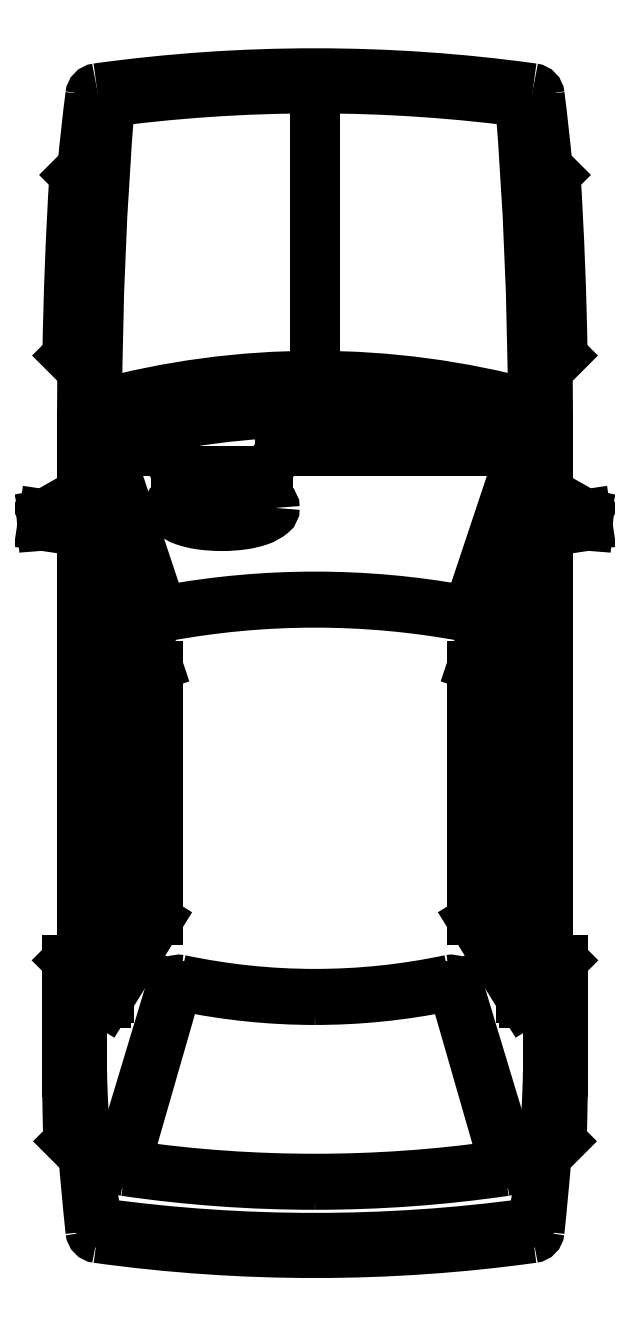
<metadata>
{"format":"dxf","ext":"dxf","renderer":"ezdxf+matplotlib","layout":"modelspace","background":"white","min_lineweight":24,"dpi":150}
</metadata>
<code>
0
SECTION
2
ENTITIES
0
LINE
8
0
10
-0.5577
20
-1.419
30
0
11
-0.3817
21
-0.8357
31
0
0
ARC
8
0
10
0.0901
20
1.276
30
0
40
2.145
50
258
51
270
0
ARC
8
0
10
0.09003
20
2.869
30
0
40
4.369
50
261.7
51
270
0
ARC
8
0
10
0.09009
20
1.252
30
0
40
2.141
50
258.3
51
270
0
ARC
8
0
10
0.09003
20
2.82
30
0
40
4.3
50
262
51
270
0
LINE
8
0
10
-0.5271
20
-1.402
30
0
11
-0.3705
21
-0.858
31
0
0
ARC
8
0
10
-0.3481
20
-0.8692
30
0
40
0.025
50
80.24
51
153.4
0
ARC
8
0
10
-0.3594
20
-0.8469
30
0
40
0.025
50
79.96
51
153.4
0
ARC
8
0
10
-0.5048
20
-1.413
30
0
40
0.025
50
153.4
51
263
0
ARC
8
0
10
-0.5353
20
-1.43
30
0
40
0.025
50
153.4
51
262.7
0
ARC
8
0
10
0.7152
20
-1.43
30
0
40
0.025
50
277.3
51
26.57
0
ARC
8
0
10
0.6847
20
-1.413
30
0
40
0.025
50
277
51
26.57
0
ARC
8
0
10
0.5393
20
-0.8469
30
0
40
0.025
50
26.57
51
100
0
ARC
8
0
10
0.5281
20
-0.8692
30
0
40
0.025
50
26.57
51
99.76
0
ARC
8
0
10
-0.4132
20
0.4029
30
0
40
0.025
50
198.4
51
280
0
ARC
8
0
10
-0.3996
20
0.4256
30
0
40
0.025
50
198.4
51
279.7
0
ARC
8
0
10
-0.5979
20
0.9572
30
0
40
0.025
50
104.7
51
198.4
0
ARC
8
0
10
-0.5722
20
0.9432
30
0
40
0.025
50
104.2
51
198.4
0
ARC
8
0
10
0.5796
20
0.4256
30
0
40
0.025
50
260.3
51
341.6
0
ARC
8
0
10
0.5931
20
0.4029
30
0
40
0.025
50
260
51
341.6
0
ARC
8
0
10
0.7521
20
0.9432
30
0
40
0.025
50
341.6
51
75.78
0
ARC
8
0
10
0.7778
20
0.9572
30
0
40
0.025
50
341.6
51
75.35
0
LINE
8
0
10
-0.68
20
0.6892
30
0
11
-0.68
21
-1.126
31
0
0
LINE
8
0
10
-0.63
20
0.8164
30
0
11
-0.806
21
0.7167
31
0
0
LINE
8
0
10
-0.806
20
0.7167
30
0
11
-0.8116
21
0.6787
31
0
0
LINE
8
0
10
-0.8116
20
0.6787
30
0
11
-0.59
21
0.6964
31
0
0
LINE
8
0
10
-0.806
20
0.7167
30
0
11
-0.6257
21
0.7519
31
0
0
LINE
8
0
10
0.9859
20
0.7167
30
0
11
0.8056
21
0.7519
31
0
0
LINE
8
0
10
0.86
20
0.6892
30
0
11
0.86
21
-1.126
31
0
0
LINE
8
0
10
0.9916
20
0.6787
30
0
11
0.77
21
0.6964
31
0
0
LINE
8
0
10
0.9859
20
0.7167
30
0
11
0.9916
21
0.6787
31
0
0
LINE
8
0
10
0.81
20
0.8164
30
0
11
0.9859
21
0.7167
31
0
0
LINE
8
0
10
-0.2681
20
0.7786
30
0
11
-0.2681
21
0.7376
31
0
0
LINE
8
0
10
-0.1681
20
0.7786
30
0
11
-0.1681
21
0.7376
31
0
0
POLYLINE
8
0
66
     1
10
0
20
0
30
0
70
     1
0
VERTEX
8
0
10
-0.2681
20
0.7376
30
0
42
0.2238
0
VERTEX
8
0
10
-0.2656
20
0.7323
30
0
42
0.09041
0
VERTEX
8
0
10
-0.2535
20
0.7255
30
0
42
0.04724
0
VERTEX
8
0
10
-0.2386
20
0.7219
30
0
42
0.0352
0
VERTEX
8
0
10
-0.2181
20
0.7205
30
0
42
0.0352
0
VERTEX
8
0
10
-0.1977
20
0.7219
30
0
42
0.04724
0
VERTEX
8
0
10
-0.1828
20
0.7255
30
0
42
0.09041
0
VERTEX
8
0
10
-0.1706
20
0.7323
30
0
42
0.2238
0
VERTEX
8
0
10
-0.1681
20
0.7376
30
0
42
0.2238
0
VERTEX
8
0
10
-0.1706
20
0.7429
30
0
42
0.09041
0
VERTEX
8
0
10
-0.1828
20
0.7497
30
0
42
0.04724
0
VERTEX
8
0
10
-0.1977
20
0.7532
30
0
42
0.0352
0
VERTEX
8
0
10
-0.2181
20
0.7547
30
0
42
0.0352
0
VERTEX
8
0
10
-0.2386
20
0.7532
30
0
42
0.04724
0
VERTEX
8
0
10
-0.2535
20
0.7497
30
0
42
0.09041
0
VERTEX
8
0
10
-0.2656
20
0.7429
30
0
42
0.2238
0
SEQEND
8
0
0
LINE
8
0
10
-0.2681
20
0.8612
30
0
11
-0.2681
21
0.795
31
0
0
LINE
8
0
10
-0.1681
20
0.8612
30
0
11
-0.1681
21
0.795
31
0
0
POLYLINE
8
0
66
     1
10
0
20
0
30
0
70
     1
0
VERTEX
8
0
10
-0.06314
20
0.7376
30
0
42
0.2495
0
VERTEX
8
0
10
-0.06993
20
0.7503
30
0
42
0.08034
0
VERTEX
8
0
10
-0.1085
20
0.7682
30
0
42
0.03927
0
VERTEX
8
0
10
-0.1544
20
0.7772
30
0
42
0.02877
0
VERTEX
8
0
10
-0.2181
20
0.7808
30
0
42
0.02877
0
VERTEX
8
0
10
-0.2818
20
0.7772
30
0
42
0.03927
0
VERTEX
8
0
10
-0.3277
20
0.7682
30
0
42
0.08034
0
VERTEX
8
0
10
-0.3664
20
0.7503
30
0
42
0.2495
0
VERTEX
8
0
10
-0.3731
20
0.7376
30
0
42
0.2495
0
VERTEX
8
0
10
-0.3664
20
0.7248
30
0
42
0.08034
0
VERTEX
8
0
10
-0.3277
20
0.707
30
0
42
0.03927
0
VERTEX
8
0
10
-0.2818
20
0.698
30
0
42
0.02877
0
VERTEX
8
0
10
-0.2181
20
0.6944
30
0
42
0.02877
0
VERTEX
8
0
10
-0.1544
20
0.698
30
0
42
0.03927
0
VERTEX
8
0
10
-0.1085
20
0.707
30
0
42
0.08034
0
VERTEX
8
0
10
-0.06993
20
0.7248
30
0
42
0.2495
0
SEQEND
8
0
0
POLYLINE
8
0
66
     1
10
0
20
0
30
0
70
     1
0
VERTEX
8
0
10
-0.04314
20
0.7376
30
0
42
0.2238
0
VERTEX
8
0
10
-0.05188
20
0.7561
30
0
42
0.09041
0
VERTEX
8
0
10
-0.0944
20
0.7799
30
0
42
0.04724
0
VERTEX
8
0
10
-0.1465
20
0.7924
30
0
42
0.0352
0
VERTEX
8
0
10
-0.2181
20
0.7974
30
0
42
0.0352
0
VERTEX
8
0
10
-0.2898
20
0.7924
30
0
42
0.04724
0
VERTEX
8
0
10
-0.3419
20
0.7799
30
0
42
0.09041
0
VERTEX
8
0
10
-0.3844
20
0.7561
30
0
42
0.2238
0
VERTEX
8
0
10
-0.3931
20
0.7376
30
0
42
0.2238
0
VERTEX
8
0
10
-0.3844
20
0.719
30
0
42
0.09041
0
VERTEX
8
0
10
-0.3419
20
0.6953
30
0
42
0.04724
0
VERTEX
8
0
10
-0.2898
20
0.6828
30
0
42
0.0352
0
VERTEX
8
0
10
-0.2181
20
0.6777
30
0
42
0.0352
0
VERTEX
8
0
10
-0.1465
20
0.6828
30
0
42
0.04724
0
VERTEX
8
0
10
-0.0944
20
0.6953
30
0
42
0.09041
0
VERTEX
8
0
10
-0.05188
20
0.719
30
0
42
0.2238
0
SEQEND
8
0
0
LINE
8
0
10
-0.02541
20
0.9269
30
0
11
0.7226
21
0.9269
31
0
0
LINE
8
0
10
-0.5724
20
0.9269
30
0
11
-0.4109
21
0.9269
31
0
0
LINE
8
0
10
-0.06563
20
0.8612
30
0
11
-0.2181
21
0.8612
31
0
0
LINE
8
0
10
0.004761
20
0.9762
30
0
11
-0.06563
21
0.8612
31
0
0
LINE
8
0
10
-0.3707
20
0.8612
30
0
11
-0.2181
21
0.8612
31
0
0
LINE
8
0
10
-0.441
20
0.9762
30
0
11
-0.3707
21
0.8612
31
0
0
ARC
8
0
10
-0.6273
20
-1.651
30
0
40
0.025
50
186.1
51
262.4
0
ARC
8
0
10
-0.6072
20
-1.603
30
0
40
0.025
50
185.8
51
262.6
0
ARC
8
0
10
8.764
20
-0.6523
30
0
40
9.469
50
184.6
51
186.1
0
ARC
8
0
10
0.7871
20
-1.603
30
0
40
0.025
50
277.4
51
354.2
0
ARC
8
0
10
0.8073
20
-1.651
30
0
40
0.025
50
277.6
51
353.9
0
ARC
8
0
10
-8.584
20
-0.6523
30
0
40
9.469
50
353.9
51
355.4
0
ARC
8
0
10
-0.6208
20
2.066
30
0
40
0.01
50
97.55
51
175
0
ARC
8
0
10
-0.6278
20
2.1
30
0
40
0.025
50
97.57
51
174.8
0
ARC
8
0
10
5.74
20
1.281
30
0
40
6.445
50
172.7
51
174.8
0
ARC
8
0
10
0.8007
20
2.066
30
0
40
0.01
50
5.013
51
82.45
0
ARC
8
0
10
0.8077
20
2.1
30
0
40
0.025
50
5.163
51
82.43
0
ARC
8
0
10
-5.56
20
1.281
30
0
40
6.445
50
5.204
51
7.324
0
LINE
8
0
10
-0.68
20
-0.708
30
0
11
-0.73
21
-0.758
31
0
0
LINE
8
0
10
-0.6603
20
-1.421
30
0
11
-0.7255
21
-1.356
31
0
0
LINE
8
0
10
-0.6793
20
1.192
30
0
11
-0.7286
21
1.241
31
0
0
LINE
8
0
10
-0.6519
20
1.892
30
0
11
-0.7054
21
1.838
31
0
0
LINE
8
0
10
0.9054
20
-1.356
30
0
11
0.8402
21
-1.421
31
0
0
LINE
8
0
10
0.91
20
-0.758
30
0
11
0.86
21
-0.708
31
0
0
LINE
8
0
10
0.9085
20
1.241
30
0
11
0.8592
21
1.192
31
0
0
LINE
8
0
10
0.8853
20
1.838
30
0
11
0.8318
21
1.892
31
0
0
LINE
8
0
10
-0.73
20
-0.758
30
0
11
-0.73
21
-1.126
31
0
0
LINE
8
0
10
0.91
20
-0.758
30
0
11
0.91
21
-1.126
31
0
0
ARC
8
0
10
0.08997
20
-1.56
30
0
40
2.734
50
74.73
51
105.3
0
ARC
8
0
10
-8.584
20
-1.052
30
0
40
9.494
50
358.2
51
359.6
0
ARC
8
0
10
8.764
20
-1.052
30
0
40
9.494
50
180.4
51
181.8
0
ARC
8
0
10
12.24
20
1.037
30
0
40
12.97
50
176.5
51
179.1
0
ARC
8
0
10
-12.06
20
1.037
30
0
40
12.97
50
0.9021
51
3.541
0
ARC
8
0
10
-12.06
20
1.037
30
0
40
12.87
50
0.1823
51
4.643
0
ARC
8
0
10
12.24
20
1.037
30
0
40
12.87
50
175.4
51
179.8
0
ARC
8
0
10
0.08997
20
3.53
30
0
40
5.255
50
262.1
51
277.9
0
ARC
8
0
10
0.08997
20
-3.081
30
0
40
5.256
50
82.11
51
97.89
0
LINE
8
0
10
-0.6
20
-0.9
30
0
11
-0.63
21
-0.9
31
0
0
LINE
8
0
10
-0.43
20
0.2164
30
0
11
-0.43
21
-0.6258
31
0
0
LINE
8
0
10
-0.63
20
0.6932
30
0
11
-0.63
21
-0.9
31
0
0
LINE
8
0
10
-0.63
20
0.8164
30
0
11
-0.43
21
0.2164
31
0
0
LINE
8
0
10
-0.6
20
0.6956
30
0
11
-0.6
21
-0.9
31
0
0
LINE
8
0
10
-0.43
20
-0.6258
30
0
11
-0.6
21
-0.9
31
0
0
LINE
8
0
10
-0.43
20
-0.2047
30
0
11
-0.68
21
-0.2047
31
0
0
LINE
8
0
10
-0.43
20
-0.1847
30
0
11
-0.6
21
-0.1847
31
0
0
LINE
8
0
10
-0.43
20
-0.2247
30
0
11
-0.6
21
-0.2247
31
0
0
LINE
8
0
10
-0.43
20
-0.1747
30
0
11
-0.59
21
-0.1747
31
0
0
LINE
8
0
10
-0.43
20
-0.2347
30
0
11
-0.59
21
-0.2347
31
0
0
LINE
8
0
10
-0.59
20
0.6964
30
0
11
-0.59
21
-0.1747
31
0
0
LINE
8
0
10
-0.59
20
-0.2347
30
0
11
-0.59
21
-0.8839
31
0
0
LINE
8
0
10
0.77
20
-0.2347
30
0
11
0.77
21
-0.8839
31
0
0
LINE
8
0
10
0.77
20
0.6964
30
0
11
0.77
21
-0.1747
31
0
0
LINE
8
0
10
0.61
20
-0.2347
30
0
11
0.77
21
-0.2347
31
0
0
LINE
8
0
10
0.61
20
-0.1747
30
0
11
0.77
21
-0.1747
31
0
0
LINE
8
0
10
0.61
20
-0.2247
30
0
11
0.78
21
-0.2247
31
0
0
LINE
8
0
10
0.61
20
-0.1847
30
0
11
0.78
21
-0.1847
31
0
0
LINE
8
0
10
0.61
20
-0.2047
30
0
11
0.86
21
-0.2047
31
0
0
LINE
8
0
10
0.78
20
-0.9
30
0
11
0.81
21
-0.9
31
0
0
LINE
8
0
10
0.61
20
-0.6258
30
0
11
0.78
21
-0.9
31
0
0
LINE
8
0
10
0.78
20
0.6956
30
0
11
0.78
21
-0.9
31
0
0
ARC
8
0
10
0.08997
20
3.522
30
0
40
5.197
50
262.3
51
277.7
0
ARC
8
0
10
0.08997
20
-3.08
30
0
40
5.204
50
82.14
51
97.86
0
ARC
8
0
10
2.154
20
-1.085
30
0
40
2.835
50
180.8
51
190.6
0
ARC
8
0
10
-1.975
20
-1.085
30
0
40
2.835
50
349.4
51
359.2
0
ARC
8
0
10
10.17
20
1.032
30
0
40
10.85
50
174.5
51
180.3
0
ARC
8
0
10
-9.992
20
1.032
30
0
40
10.85
50
359.7
51
5.472
0
LINE
8
0
10
0.81
20
0.8164
30
0
11
0.61
21
0.2164
31
0
0
LINE
8
0
10
0.7071
20
-1.402
30
0
11
0.5504
21
-0.858
31
0
0
ARC
8
0
10
0.08991
20
2.82
30
0
40
4.3
50
270
51
278
0
ARC
8
0
10
0.08984
20
1.252
30
0
40
2.141
50
270
51
281.7
0
LINE
8
0
10
-0.5959
20
0.9352
30
0
11
-0.4233
21
0.4177
31
0
0
LINE
8
0
10
0.7758
20
0.9352
30
0
11
0.6033
21
0.4177
31
0
0
ARC
8
0
10
0.08997
20
-2.281
30
0
40
2.725
50
79.74
51
100.3
0
ARC
8
0
10
0.08997
20
-1.553
30
0
40
2.607
50
75.15
51
104.9
0
ARC
8
0
10
0.0899
20
2.869
30
0
40
4.369
50
270
51
278.3
0
ARC
8
0
10
0.08984
20
1.276
30
0
40
2.145
50
270
51
282
0
ARC
8
0
10
0.08997
20
-2.292
30
0
40
2.716
50
79.42
51
100.6
0
ARC
8
0
10
0.08997
20
-1.56
30
0
40
2.634
50
74.72
51
105.3
0
LINE
8
0
10
0.7376
20
-1.419
30
0
11
0.5617
21
-0.8357
31
0
0
LINE
8
0
10
-0.6216
20
0.9493
30
0
11
-0.4369
21
0.395
31
0
0
LINE
8
0
10
0.8016
20
0.9493
30
0
11
0.6168
21
0.395
31
0
0
LINE
8
0
10
0.81
20
0.6932
30
0
11
0.81
21
-0.9
31
0
0
LINE
8
0
10
0.61
20
0.2164
30
0
11
0.61
21
-0.6258
31
0
0
LINE
8
0
10
-0.68
20
0.9745
30
0
11
-0.68
21
0.788
31
0
0
LINE
8
0
10
0.86
20
0.9745
30
0
11
0.86
21
0.788
31
0
0
LINE
8
0
10
0.08997
20
2.104
30
0
11
0.08997
21
1.194
31
0
0
ENDSEC
0
EOF

</code>
